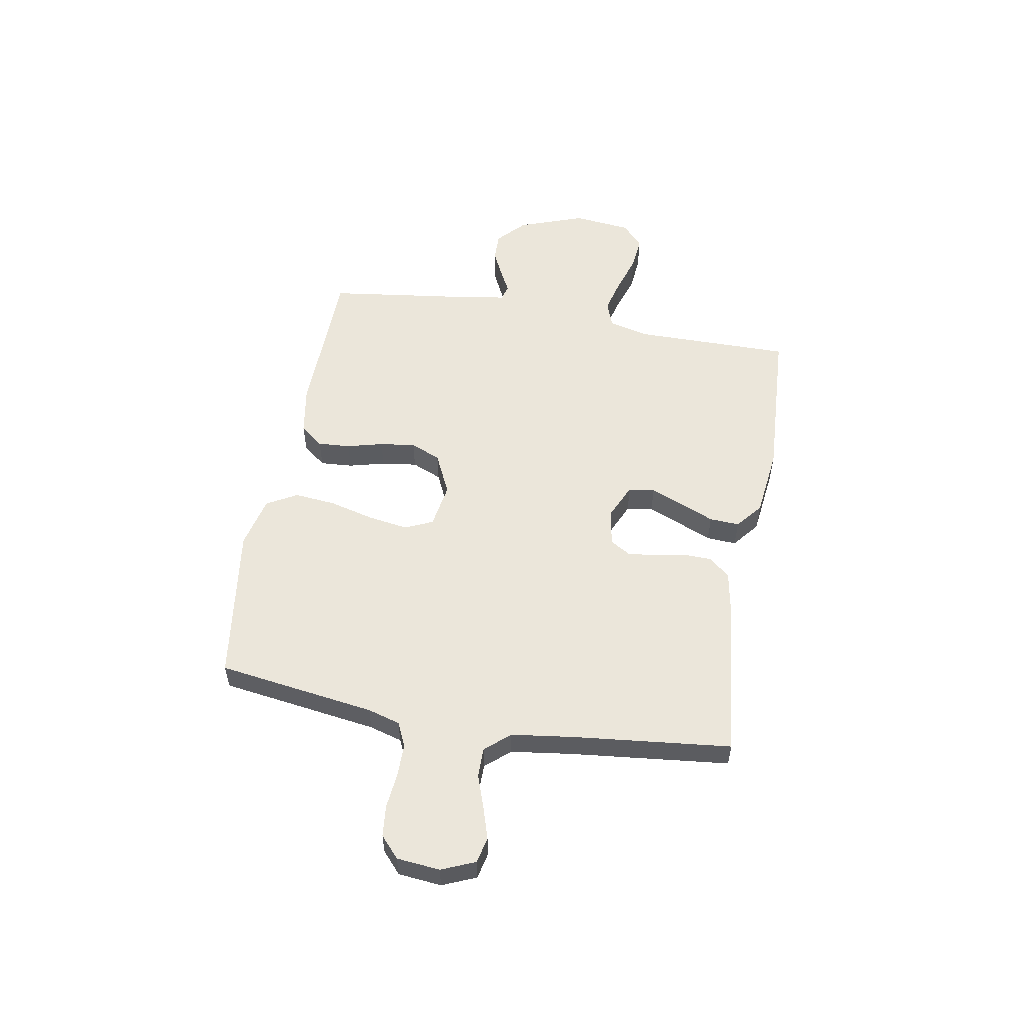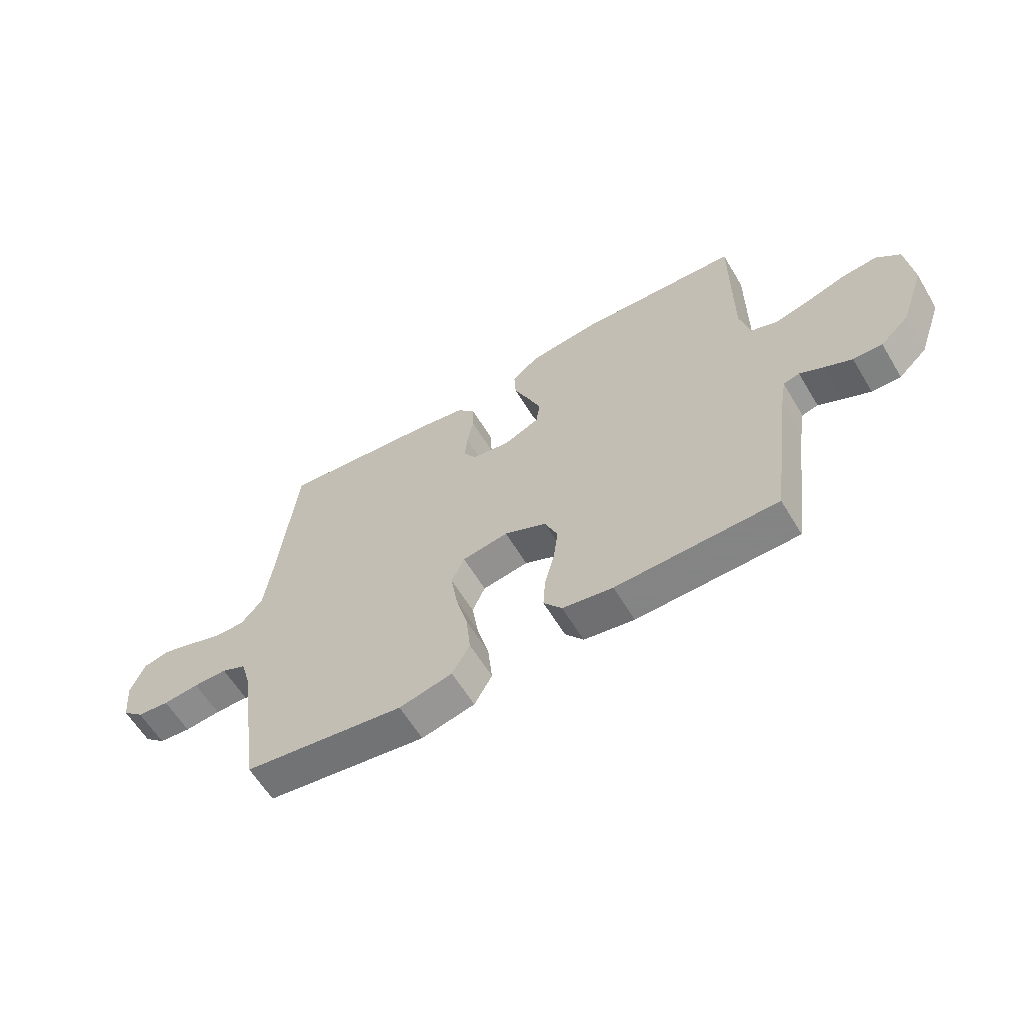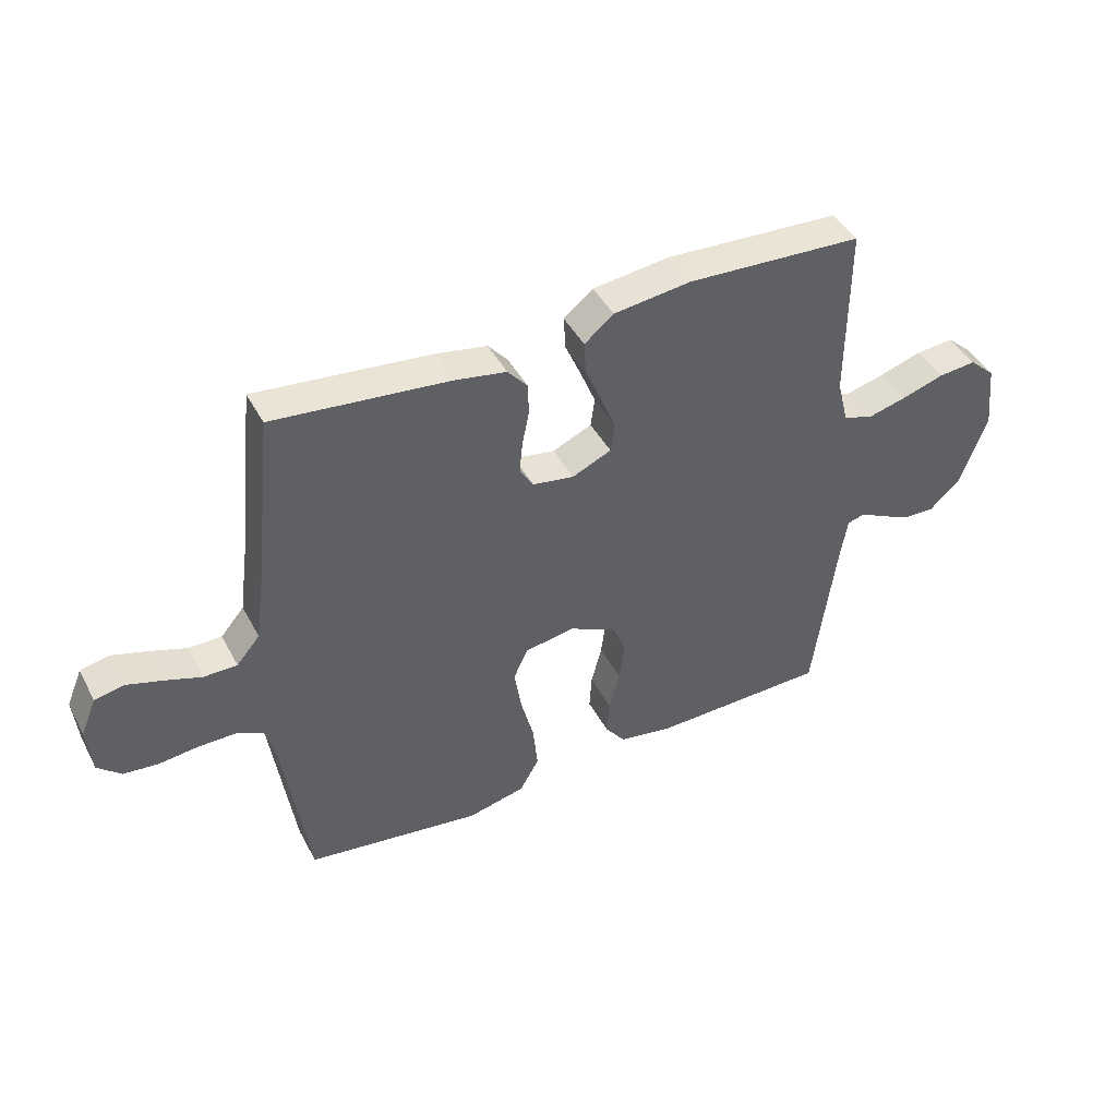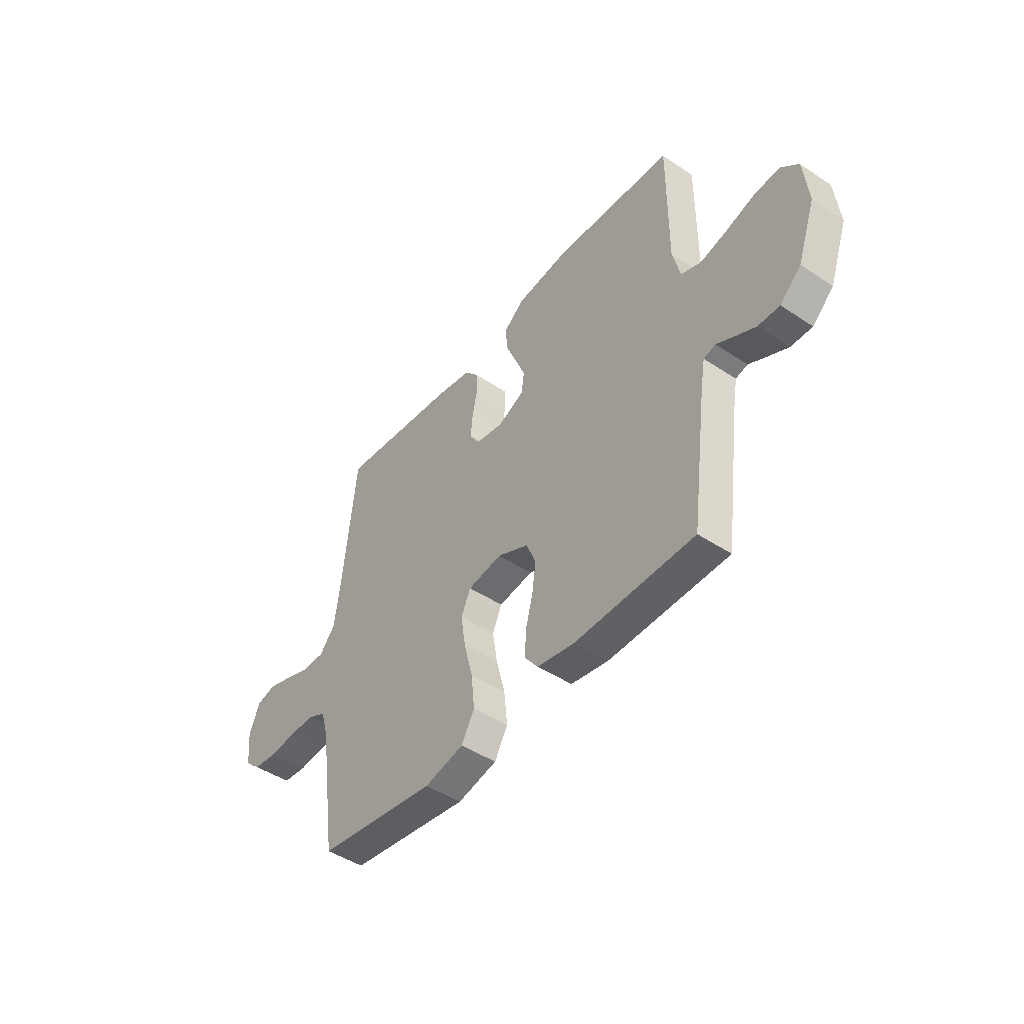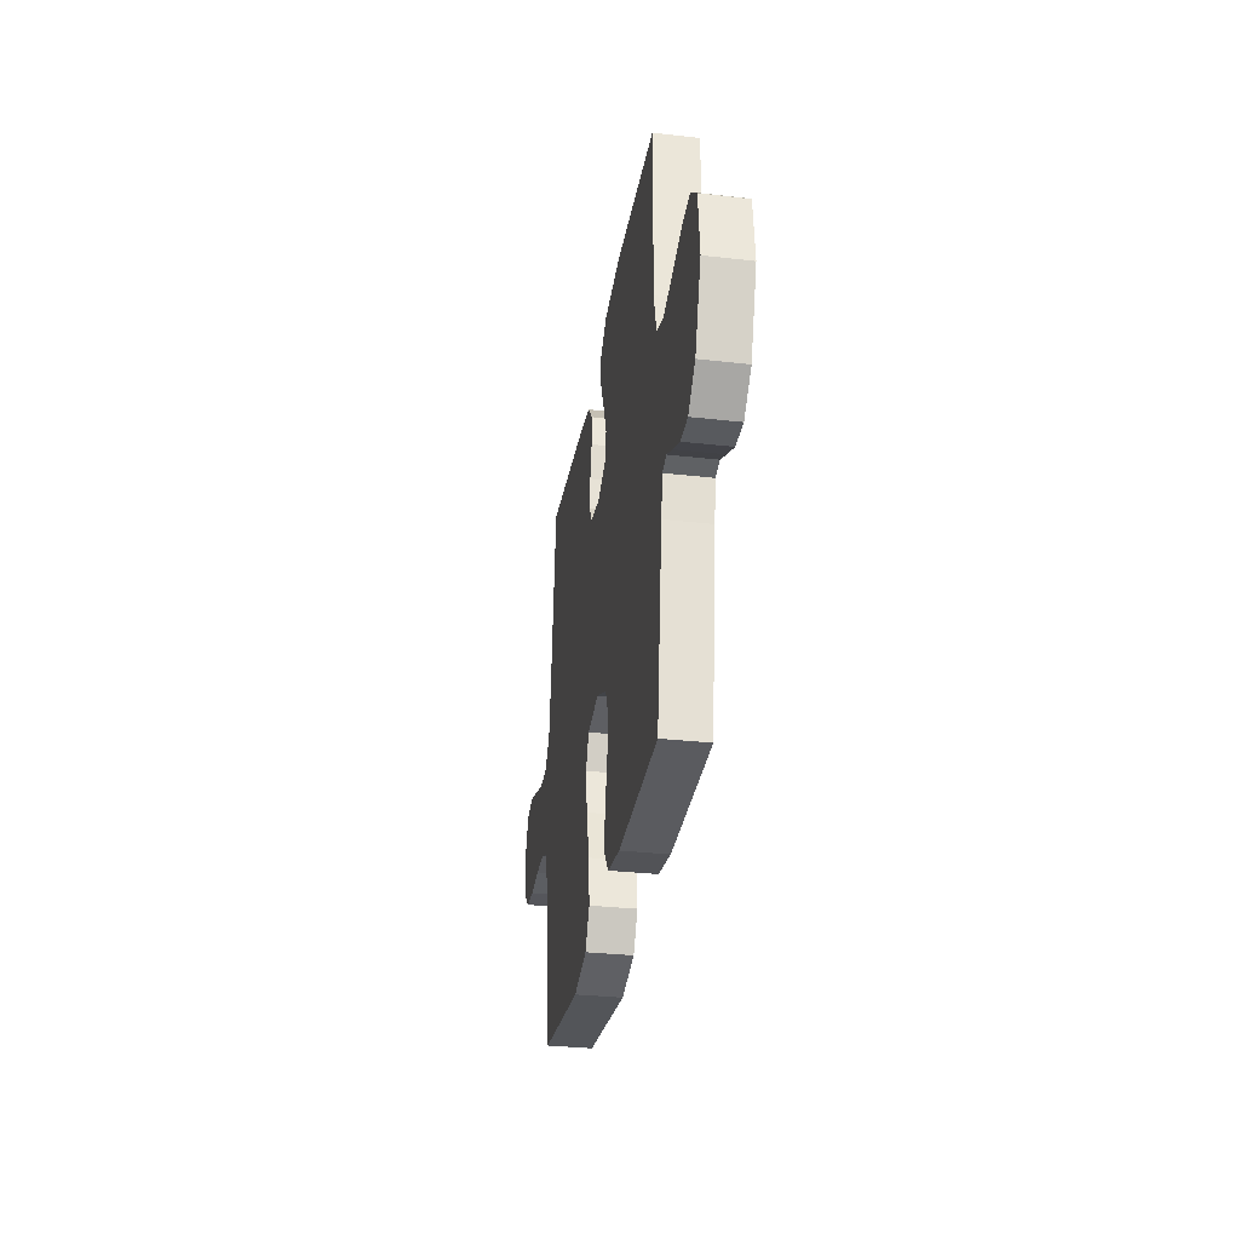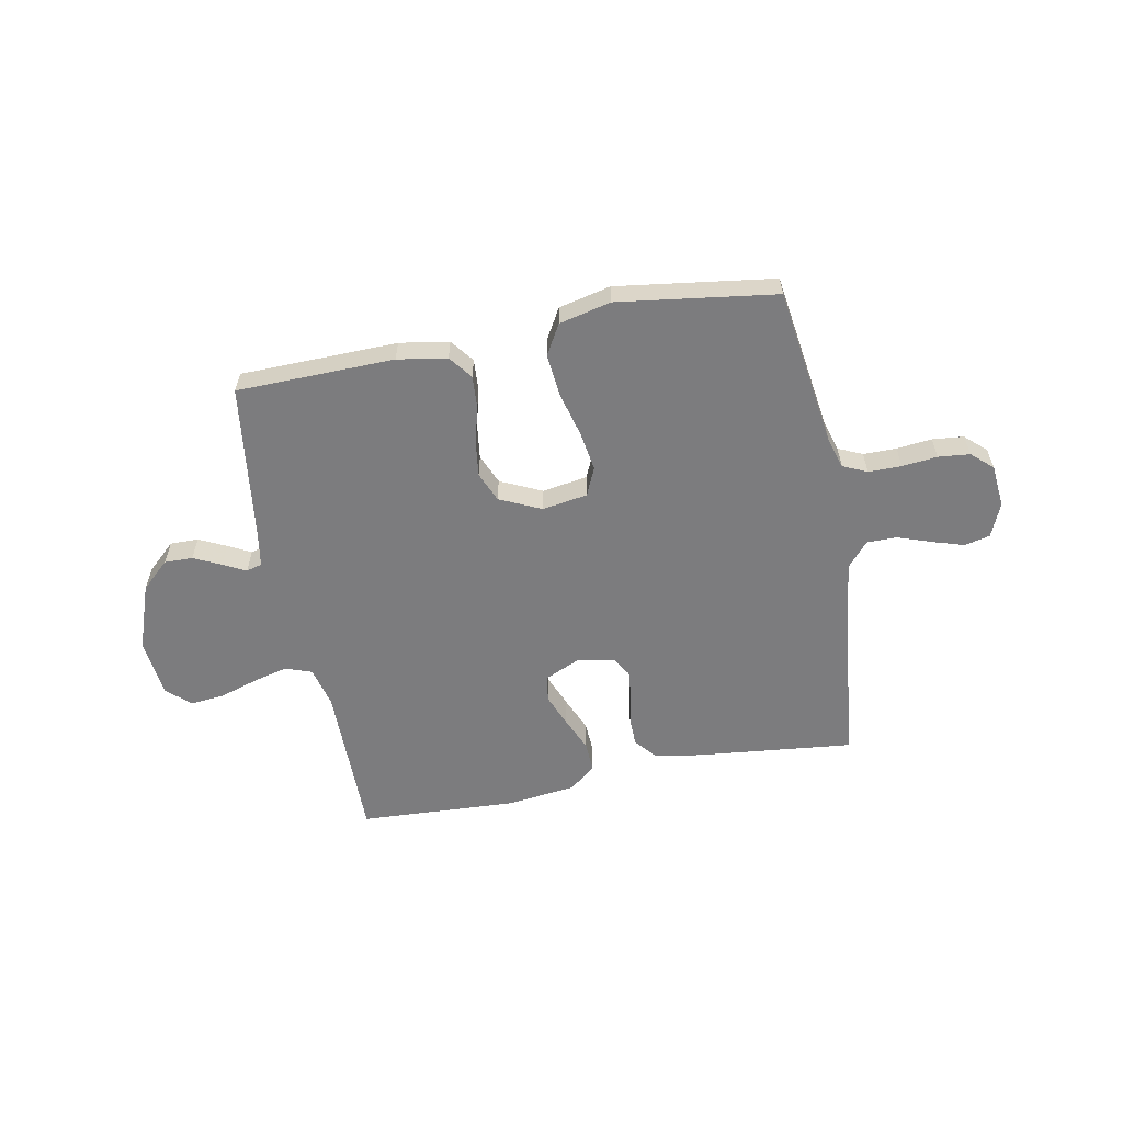
<metadata>
{"format":"obj","ext":"obj","renderer":"f3d","projection":"perspective","resolution":1024,"background":"white","views":[{"elev":54.9,"azim":-80.0,"up":"+Y"},{"elev":-60.9,"azim":30.9,"up":"+Z"},{"elev":43.9,"azim":-26.5,"up":"+Z"},{"elev":-45.9,"azim":52.6,"up":"+Z"},{"elev":-31.8,"azim":80.8,"up":"+Z"},{"elev":-58.9,"azim":-169.1,"up":"+Y"}]}
</metadata>
<code>
v 0.5 0.07 0.5
v 0.499 0.07 0.2
v 0.518 0.07 0.123
v 0.568 0.07 0.105
v 0.635 0.07 0.122
v 0.707 0.07 0.145
v 0.772 0.07 0.151
v 0.816 0.07 0.111
v 0.828 0.07 0
v 0.783 0.07 -0.126
v 0.73 0.07 -0.175
v 0.676 0.07 -0.174
v 0.624 0.07 -0.149
v 0.581 0.07 -0.127
v 0.551 0.07 -0.135
v 0.54 0.07 -0.2
v 0.5 0.07 -0.5
v 0.2 0.07 -0.506
v 0.106 0.07 -0.49
v 0.072 0.07 -0.446
v 0.076 0.07 -0.384
v 0.094 0.07 -0.315
v 0.103 0.07 -0.247
v 0.079 0.07 -0.19
v 0 0.07 -0.153
v -0.086 0.07 -0.167
v -0.11 0.07 -0.22
v -0.098 0.07 -0.296
v -0.076 0.07 -0.381
v -0.068 0.07 -0.461
v -0.101 0.07 -0.519
v -0.2 0.07 -0.542
v -0.5 0.07 -0.5
v -0.543 0.07 -0.2
v -0.561 0.07 -0.138
v -0.607 0.07 -0.117
v -0.67 0.07 -0.117
v -0.737 0.07 -0.124
v -0.797 0.07 -0.118
v -0.837 0.07 -0.082
v -0.845 0.07 0
v -0.818 0.07 0.064
v -0.769 0.07 0.075
v -0.708 0.07 0.056
v -0.645 0.07 0.034
v -0.588 0.07 0.034
v -0.548 0.07 0.081
v -0.532 0.07 0.2
v -0.5 0.07 0.5
v -0.2 0.07 0.468
v -0.112 0.07 0.452
v -0.078 0.07 0.412
v -0.077 0.07 0.357
v -0.089 0.07 0.298
v -0.094 0.07 0.245
v -0.071 0.07 0.207
v 0 0.07 0.195
v 0.067 0.07 0.225
v 0.074 0.07 0.275
v 0.049 0.07 0.337
v 0.021 0.07 0.402
v 0.018 0.07 0.459
v 0.068 0.07 0.5
v 0.2 0.07 0.516
v 0.5 0 0.5
v 0.499 0 0.2
v 0.518 0 0.123
v 0.568 0 0.105
v 0.635 0 0.122
v 0.707 0 0.145
v 0.772 0 0.151
v 0.816 0 0.111
v 0.828 0 0
v 0.783 0 -0.126
v 0.73 0 -0.175
v 0.676 0 -0.174
v 0.624 0 -0.149
v 0.581 0 -0.127
v 0.551 0 -0.135
v 0.54 0 -0.2
v 0.5 0 -0.5
v 0.2 0 -0.506
v 0.106 0 -0.49
v 0.072 0 -0.446
v 0.076 0 -0.384
v 0.094 0 -0.315
v 0.103 0 -0.247
v 0.079 0 -0.19
v 0 0 -0.153
v -0.086 0 -0.167
v -0.11 0 -0.22
v -0.098 0 -0.296
v -0.076 0 -0.381
v -0.068 0 -0.461
v -0.101 0 -0.519
v -0.2 0 -0.542
v -0.5 0 -0.5
v -0.543 0 -0.2
v -0.561 0 -0.138
v -0.607 0 -0.117
v -0.67 0 -0.117
v -0.737 0 -0.124
v -0.797 0 -0.118
v -0.837 0 -0.082
v -0.845 0 0
v -0.818 0 0.064
v -0.769 0 0.075
v -0.708 0 0.056
v -0.645 0 0.034
v -0.588 0 0.034
v -0.548 0 0.081
v -0.532 0 0.2
v -0.5 0 0.5
v -0.2 0 0.468
v -0.112 0 0.452
v -0.078 0 0.412
v -0.077 0 0.357
v -0.089 0 0.298
v -0.094 0 0.245
v -0.071 0 0.207
v 0 0 0.195
v 0.067 0 0.225
v 0.074 0 0.275
v 0.049 0 0.337
v 0.021 0 0.402
v 0.018 0 0.459
v 0.068 0 0.5
v 0.2 0 0.516
f 64 1 2
f 63 64 2
f 62 63 2
f 61 62 2
f 60 61 2
f 59 60 2 3
f 58 59 3 4
f 57 58 4
f 52 53 54
f 51 52 54
f 50 51 54
f 49 50 54
f 48 49 54
f 47 48 54 55
f 46 47 55 56
f 43 44 45
f 42 43 45
f 41 42 45
f 40 41 45
f 39 40 45
f 38 39 45
f 37 38 45
f 36 37 45 46
f 46 56 57
f 36 46 57
f 35 36 57
f 32 33 34
f 31 32 34
f 30 31 34
f 29 30 34
f 28 29 34
f 27 28 34 35
f 20 21 22
f 19 20 22
f 18 19 22
f 17 18 22
f 16 17 22
f 15 16 22 23
f 14 15 23 24
f 12 13 14
f 11 12 14
f 10 11 14
f 9 10 14
f 8 9 14
f 7 8 14
f 6 7 14
f 5 6 14
f 14 24 25
f 5 14 25
f 4 5 25
f 26 27 35 57
f 4 25 26 57
f 66 65 128
f 66 128 127
f 66 127 126
f 66 126 125
f 66 125 124
f 67 66 124 123
f 68 67 123 122
f 68 122 121
f 118 117 116
f 118 116 115
f 118 115 114
f 118 114 113
f 118 113 112
f 119 118 112 111
f 120 119 111 110
f 109 108 107
f 109 107 106
f 109 106 105
f 109 105 104
f 109 104 103
f 109 103 102
f 109 102 101
f 110 109 101 100
f 121 120 110
f 121 110 100
f 121 100 99
f 98 97 96
f 98 96 95
f 98 95 94
f 98 94 93
f 98 93 92
f 99 98 92 91
f 86 85 84
f 86 84 83
f 86 83 82
f 86 82 81
f 86 81 80
f 87 86 80 79
f 88 87 79 78
f 78 77 76
f 78 76 75
f 78 75 74
f 78 74 73
f 78 73 72
f 78 72 71
f 78 71 70
f 78 70 69
f 89 88 78
f 89 78 69
f 89 69 68
f 121 99 91 90
f 121 90 89 68
f 1 65 66 2
f 2 66 67 3
f 3 67 68 4
f 4 68 69 5
f 5 69 70 6
f 6 70 71 7
f 7 71 72 8
f 8 72 73 9
f 9 73 74 10
f 10 74 75 11
f 11 75 76 12
f 12 76 77 13
f 13 77 78 14
f 14 78 79 15
f 15 79 80 16
f 16 80 81 17
f 17 81 82 18
f 18 82 83 19
f 19 83 84 20
f 20 84 85 21
f 21 85 86 22
f 22 86 87 23
f 23 87 88 24
f 24 88 89 25
f 25 89 90 26
f 26 90 91 27
f 27 91 92 28
f 28 92 93 29
f 29 93 94 30
f 30 94 95 31
f 31 95 96 32
f 32 96 97 33
f 33 97 98 34
f 34 98 99 35
f 35 99 100 36
f 36 100 101 37
f 37 101 102 38
f 38 102 103 39
f 39 103 104 40
f 40 104 105 41
f 41 105 106 42
f 42 106 107 43
f 43 107 108 44
f 44 108 109 45
f 45 109 110 46
f 46 110 111 47
f 47 111 112 48
f 48 112 113 49
f 49 113 114 50
f 50 114 115 51
f 51 115 116 52
f 52 116 117 53
f 53 117 118 54
f 54 118 119 55
f 55 119 120 56
f 56 120 121 57
f 57 121 122 58
f 58 122 123 59
f 59 123 124 60
f 60 124 125 61
f 61 125 126 62
f 62 126 127 63
f 63 127 128 64
f 64 128 65 1

</code>
